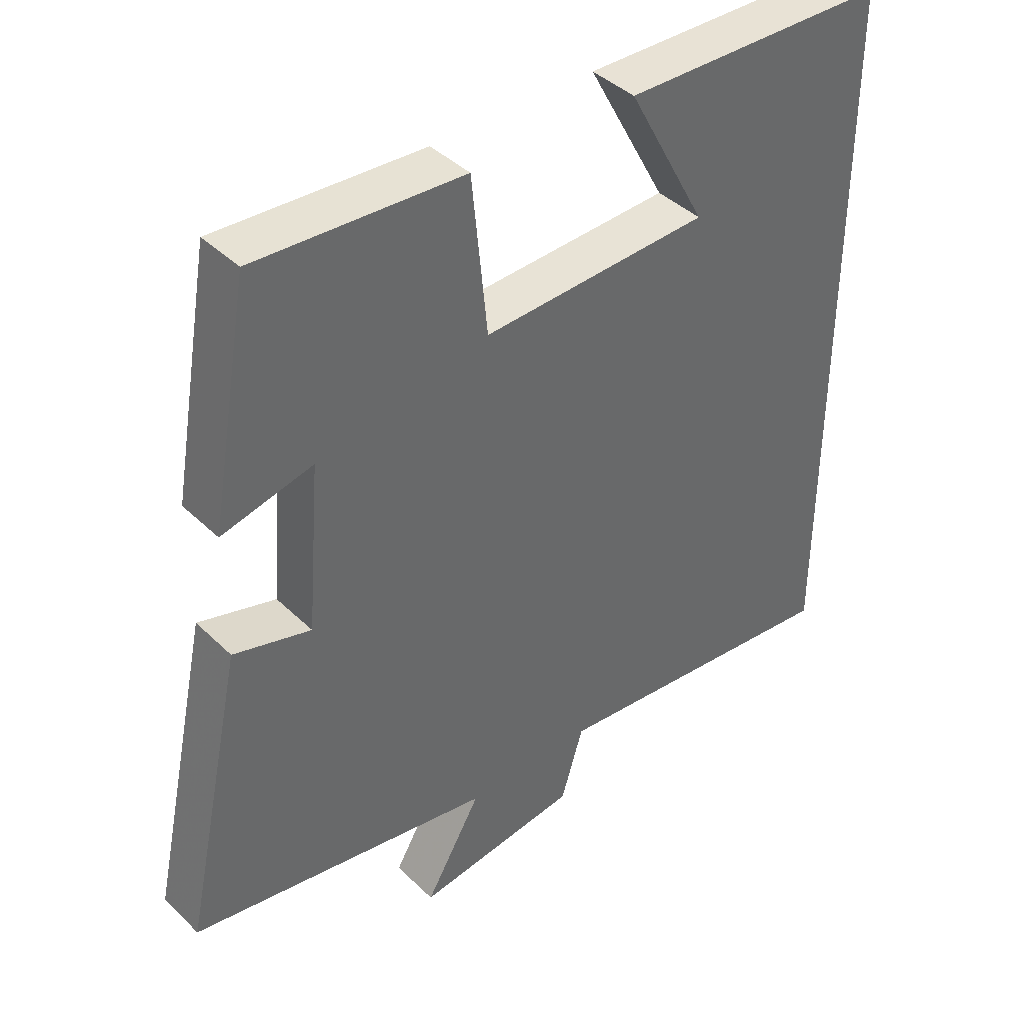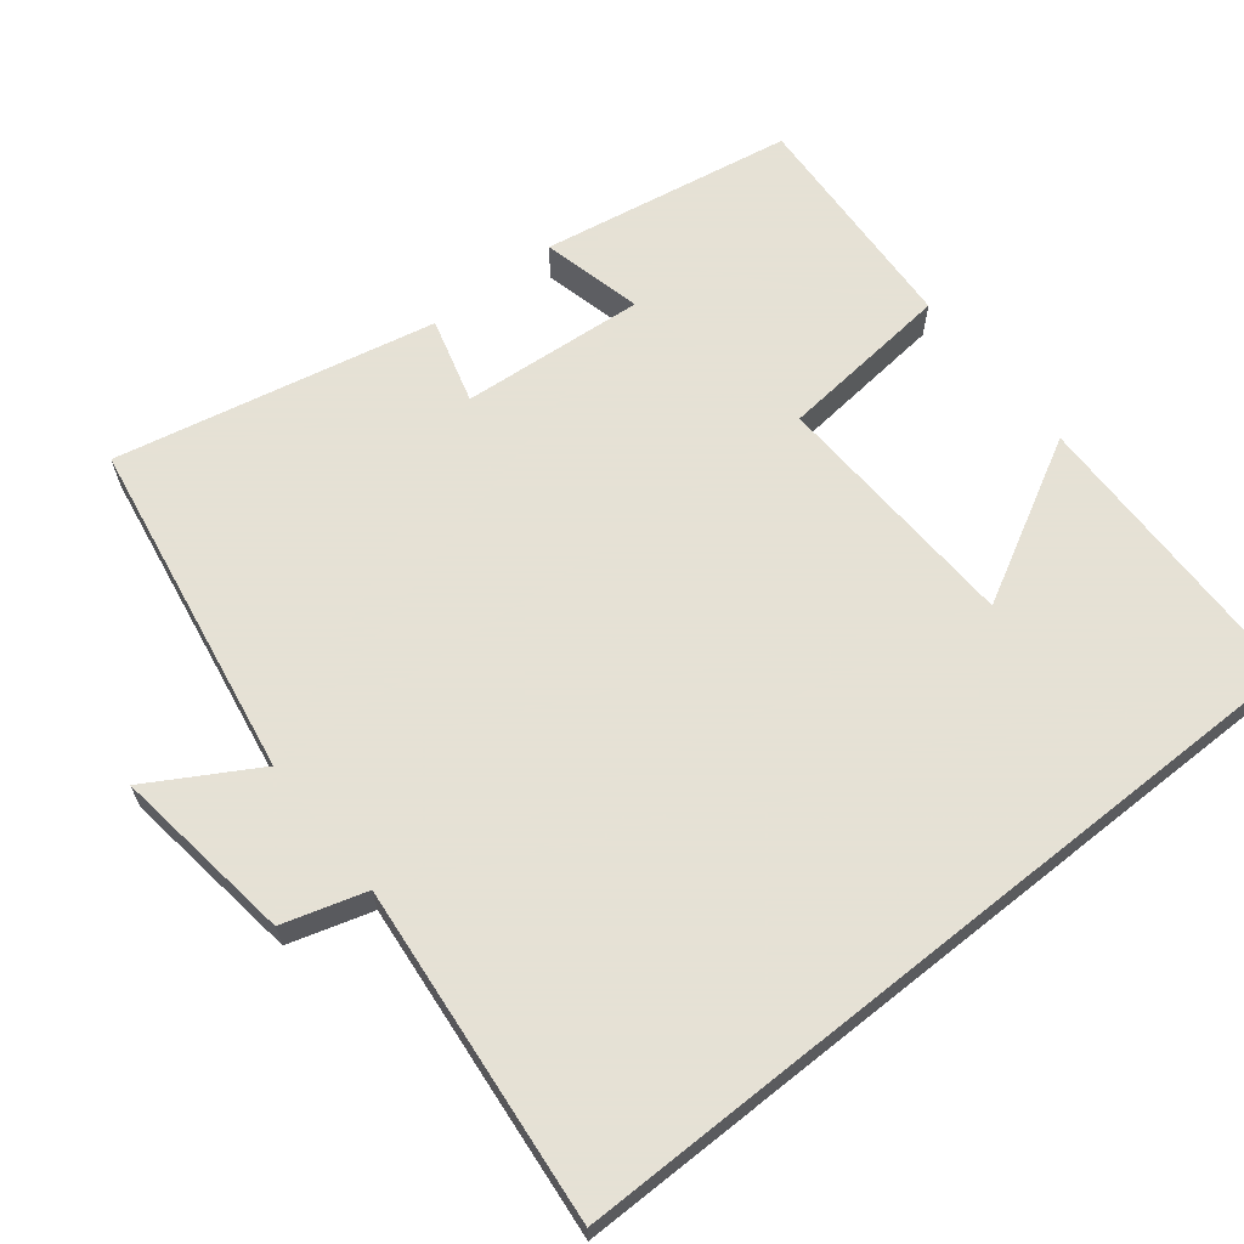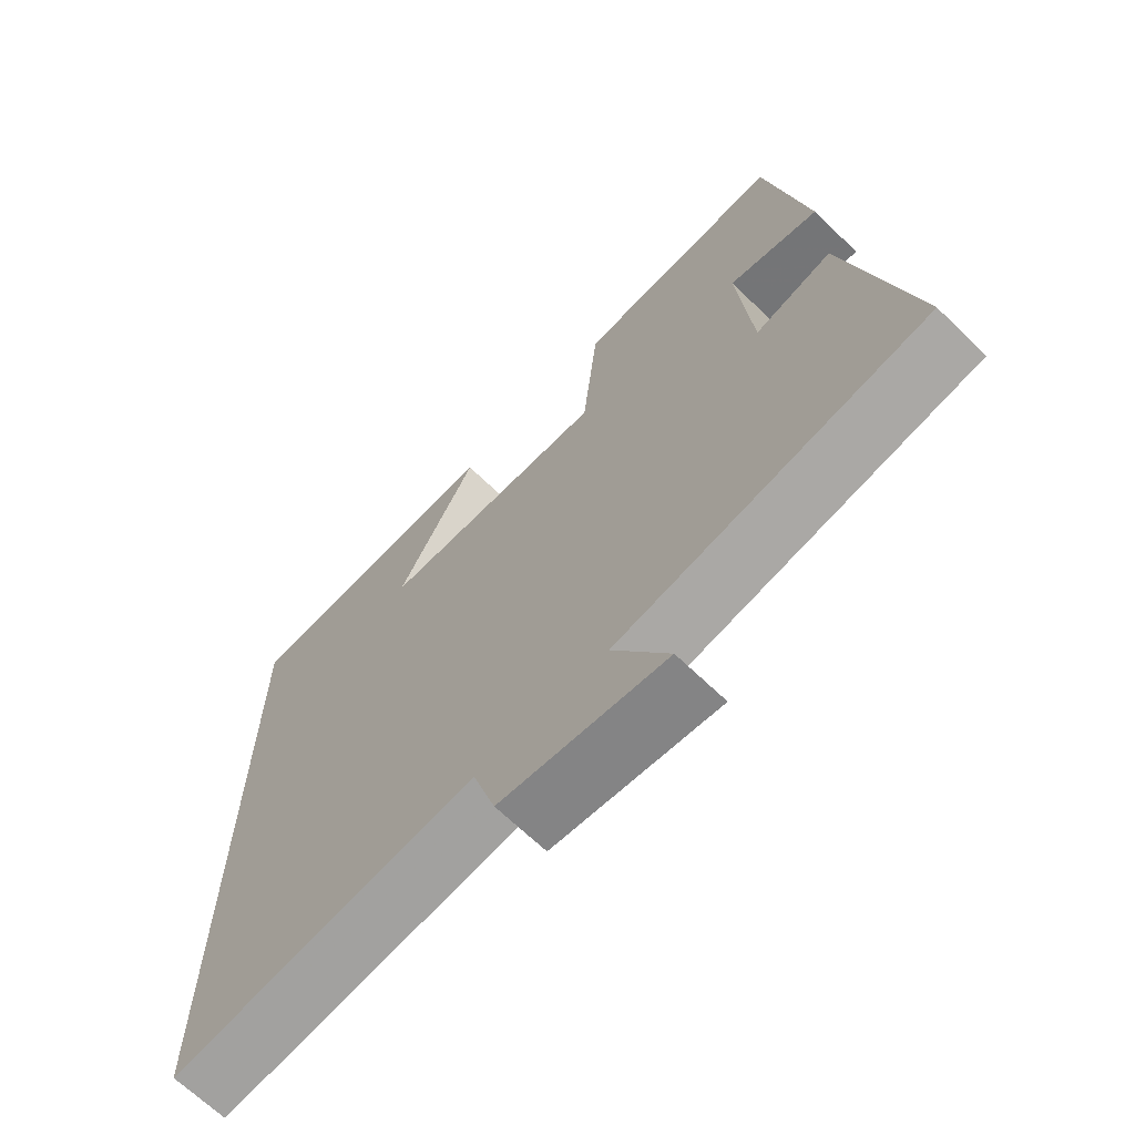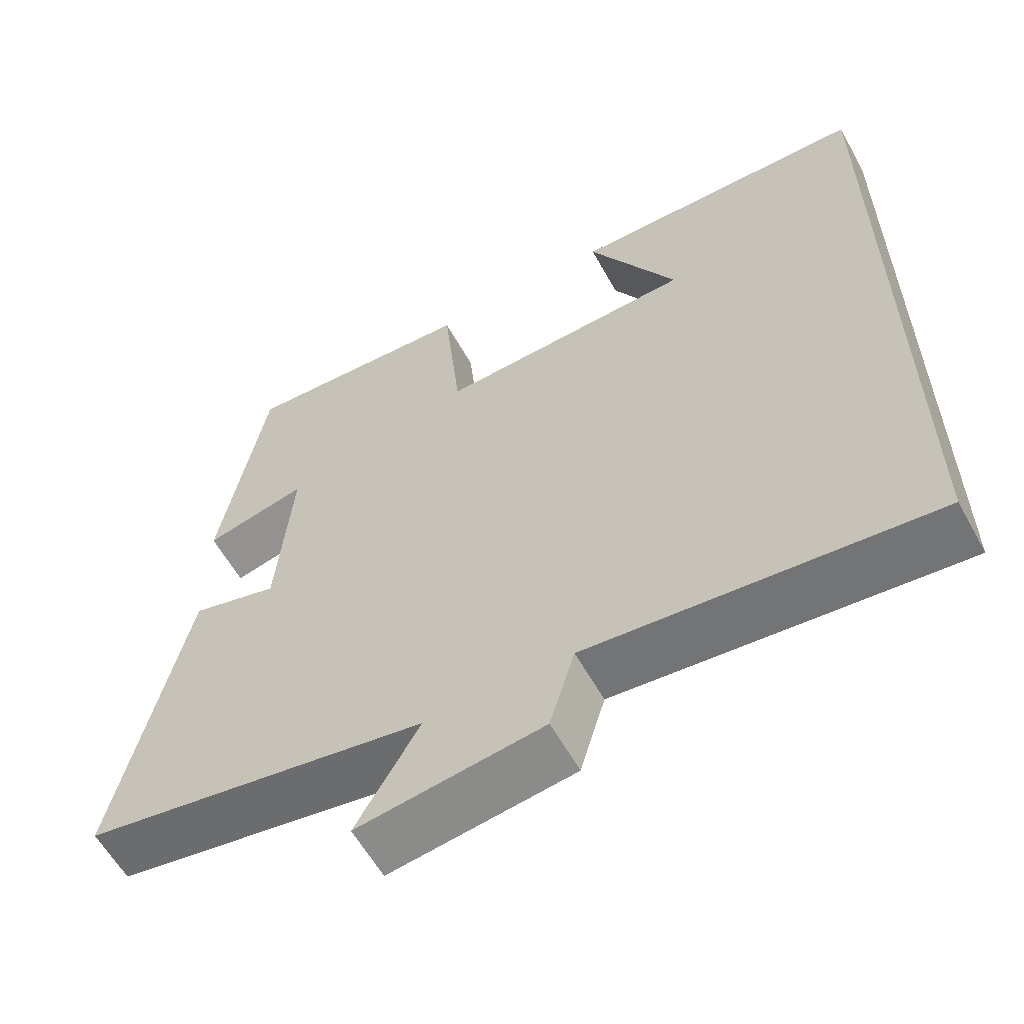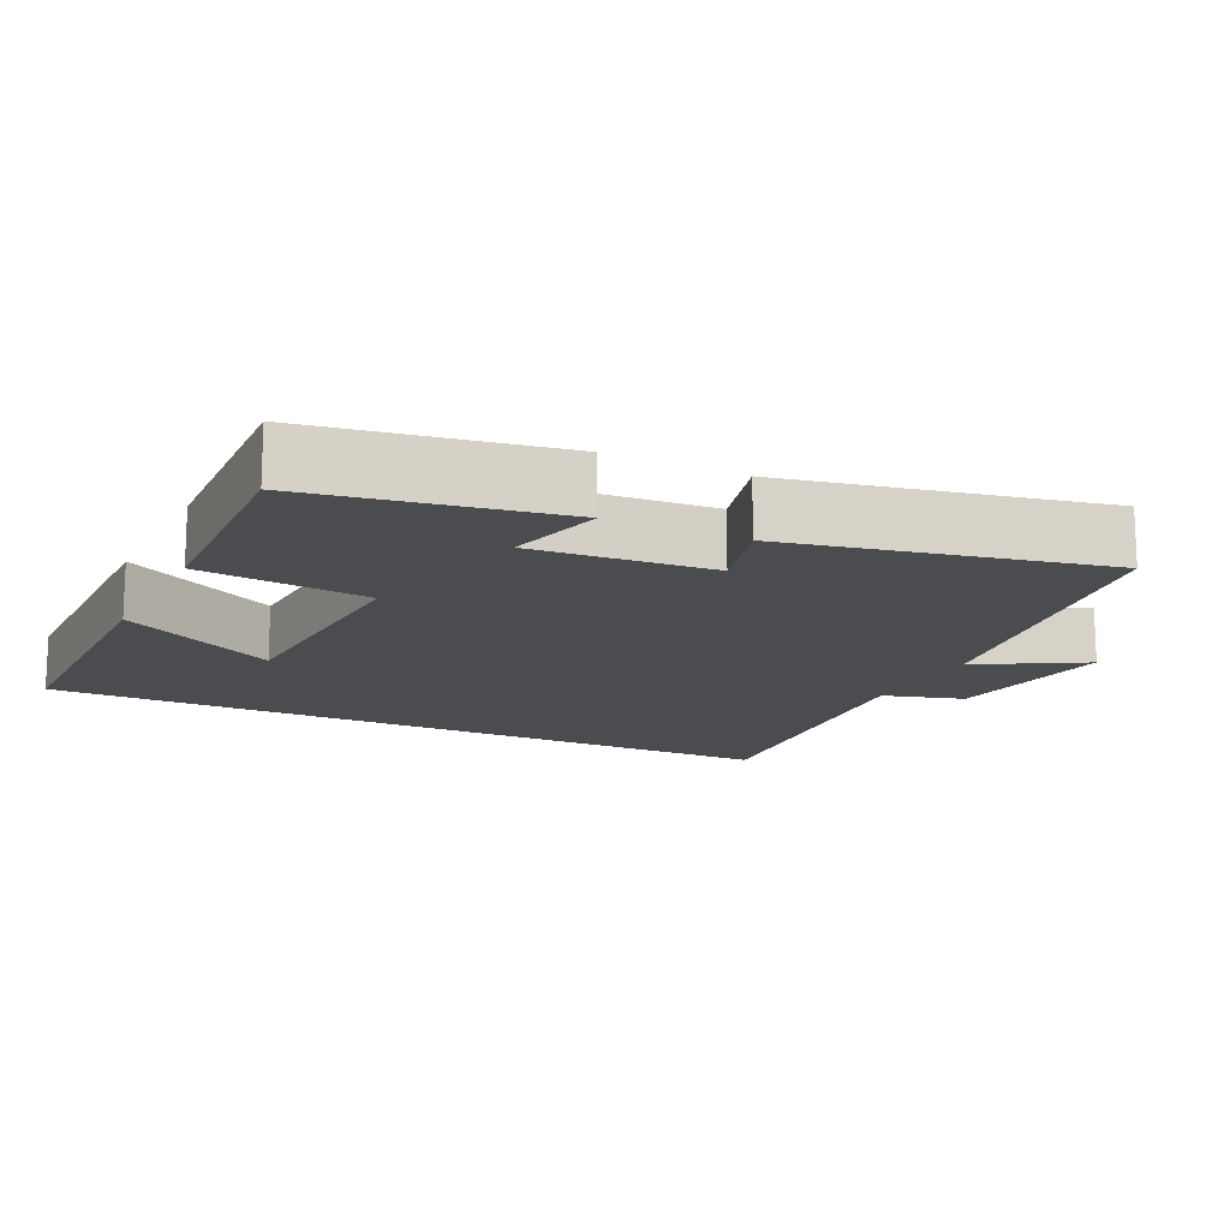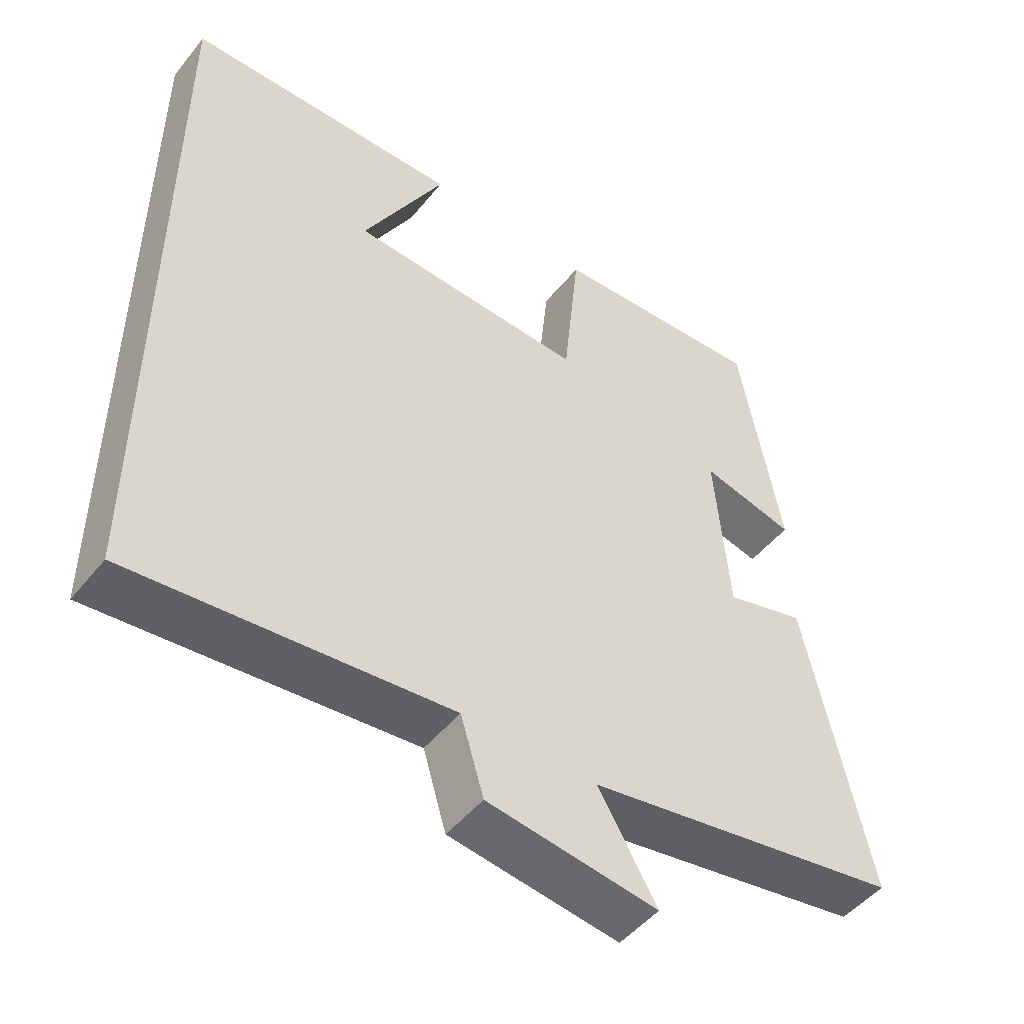
<metadata>
{"format":"obj","ext":"obj","renderer":"f3d","projection":"perspective","resolution":1024,"background":"white","views":[{"elev":41.1,"azim":139.3,"up":"+Z"},{"elev":64.9,"azim":-128.6,"up":"+Y"},{"elev":-67.7,"azim":46.0,"up":"+Z"},{"elev":-59.6,"azim":-151.0,"up":"+Z"},{"elev":-14.8,"azim":63.7,"up":"+Y"},{"elev":-48.9,"azim":-37.1,"up":"+Z"}]}
</metadata>
<code>
v 0.591 0.07 -0.422
v 0.14 0.07 -0.5
v 0.223 0.07 -0.642
v -0.019 0.07 -0.61
v -0.052 0.07 -0.5
v -0.5 0.07 -0.545
v -0.5 0.07 0.492
v -0.107 0.07 0.5
v -0.224 0.07 0.283
v 0.112 0.07 0.269
v 0.135 0.07 0.5
v 0.441 0.07 0.517
v 0.5 0.07 0.182
v 0.366 0.07 0.214
v 0.386 0.07 -0.03
v 0.5 0.07 0.002
v 0.591 0 -0.422
v 0.14 0 -0.5
v 0.223 0 -0.642
v -0.019 0 -0.61
v -0.052 0 -0.5
v -0.5 0 -0.545
v -0.5 0 0.492
v -0.107 0 0.5
v -0.224 0 0.283
v 0.112 0 0.269
v 0.135 0 0.5
v 0.441 0 0.517
v 0.5 0 0.182
v 0.366 0 0.214
v 0.386 0 -0.03
v 0.5 0 0.002
f 15 16 1 2
f 14 15 2
f 11 12 13 14
f 10 11 14 2
f 9 10 2
f 7 8 9
f 5 6 7 9
f 5 9 2
f 2 3 4 5
f 18 17 32 31
f 18 31 30
f 30 29 28 27
f 18 30 27 26
f 18 26 25
f 25 24 23
f 25 23 22 21
f 18 25 21
f 21 20 19 18
f 1 17 18 2
f 2 18 19 3
f 3 19 20 4
f 4 20 21 5
f 5 21 22 6
f 6 22 23 7
f 7 23 24 8
f 8 24 25 9
f 9 25 26 10
f 10 26 27 11
f 11 27 28 12
f 12 28 29 13
f 13 29 30 14
f 14 30 31 15
f 15 31 32 16
f 16 32 17 1

</code>
